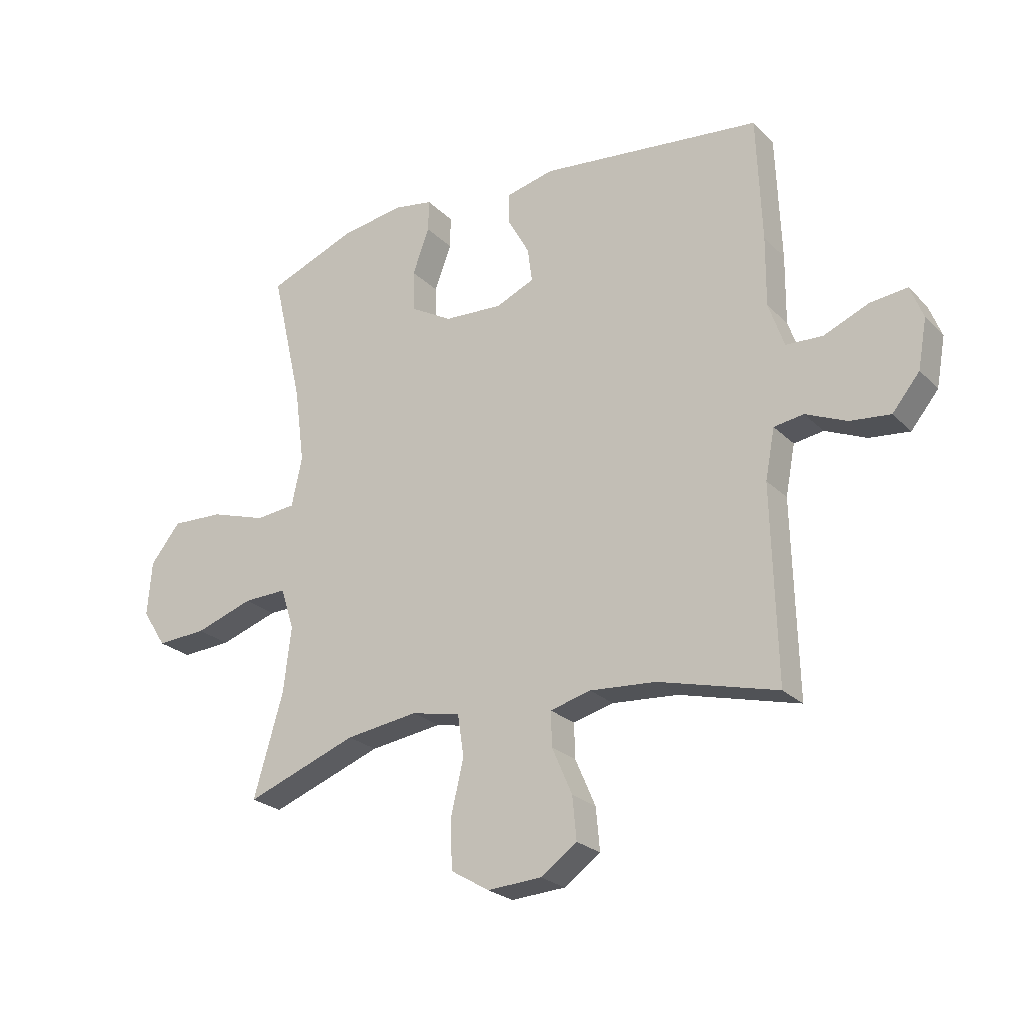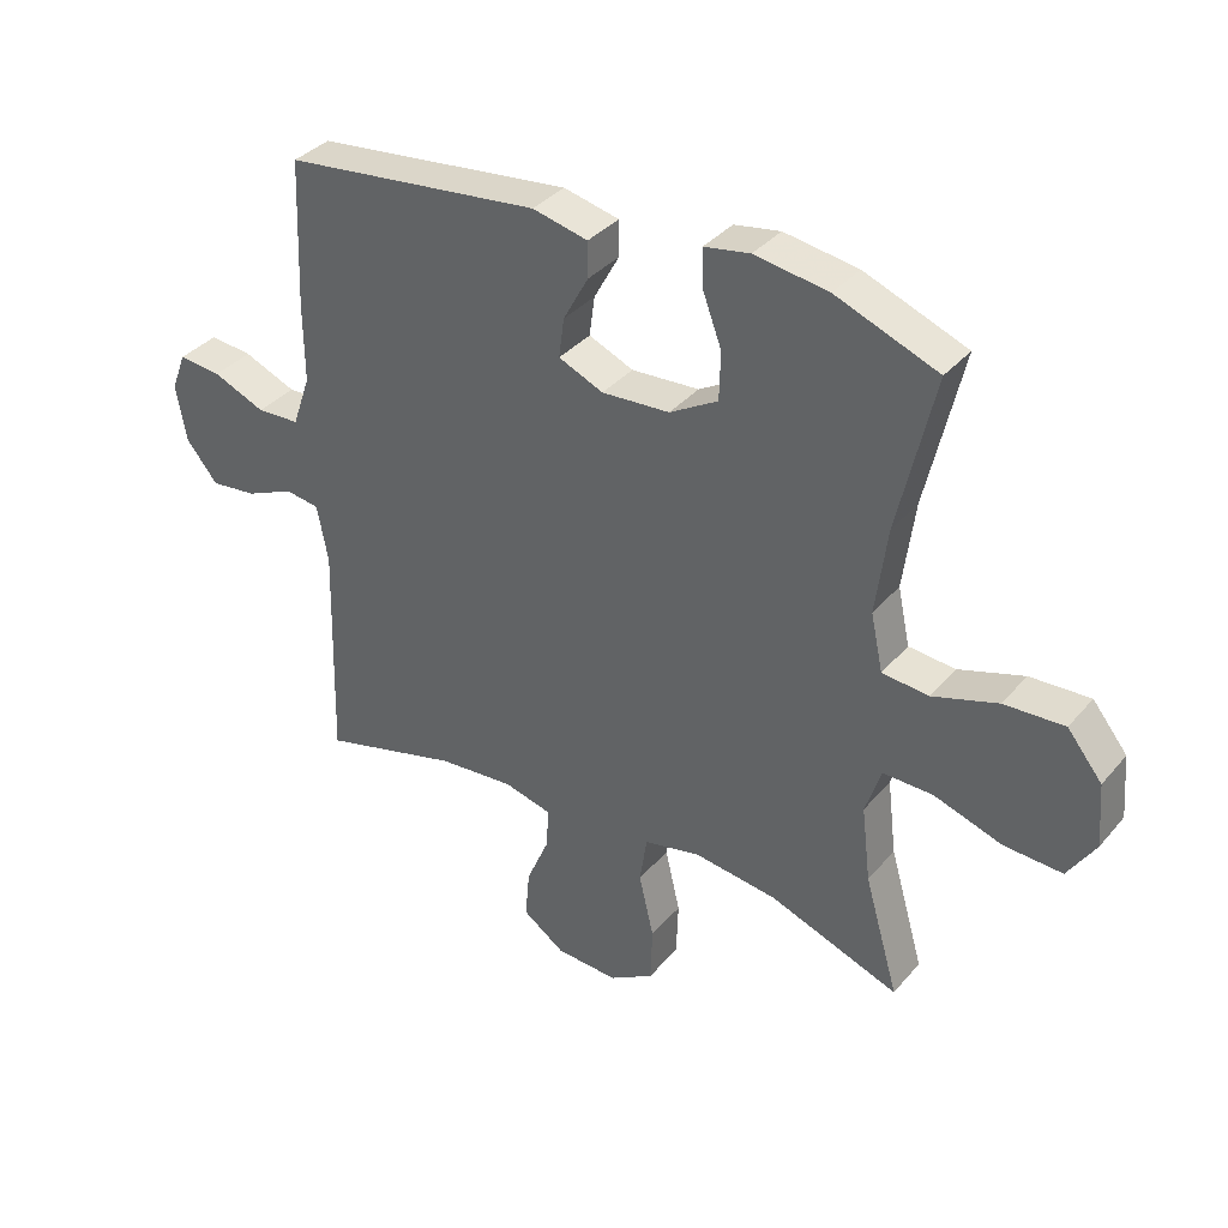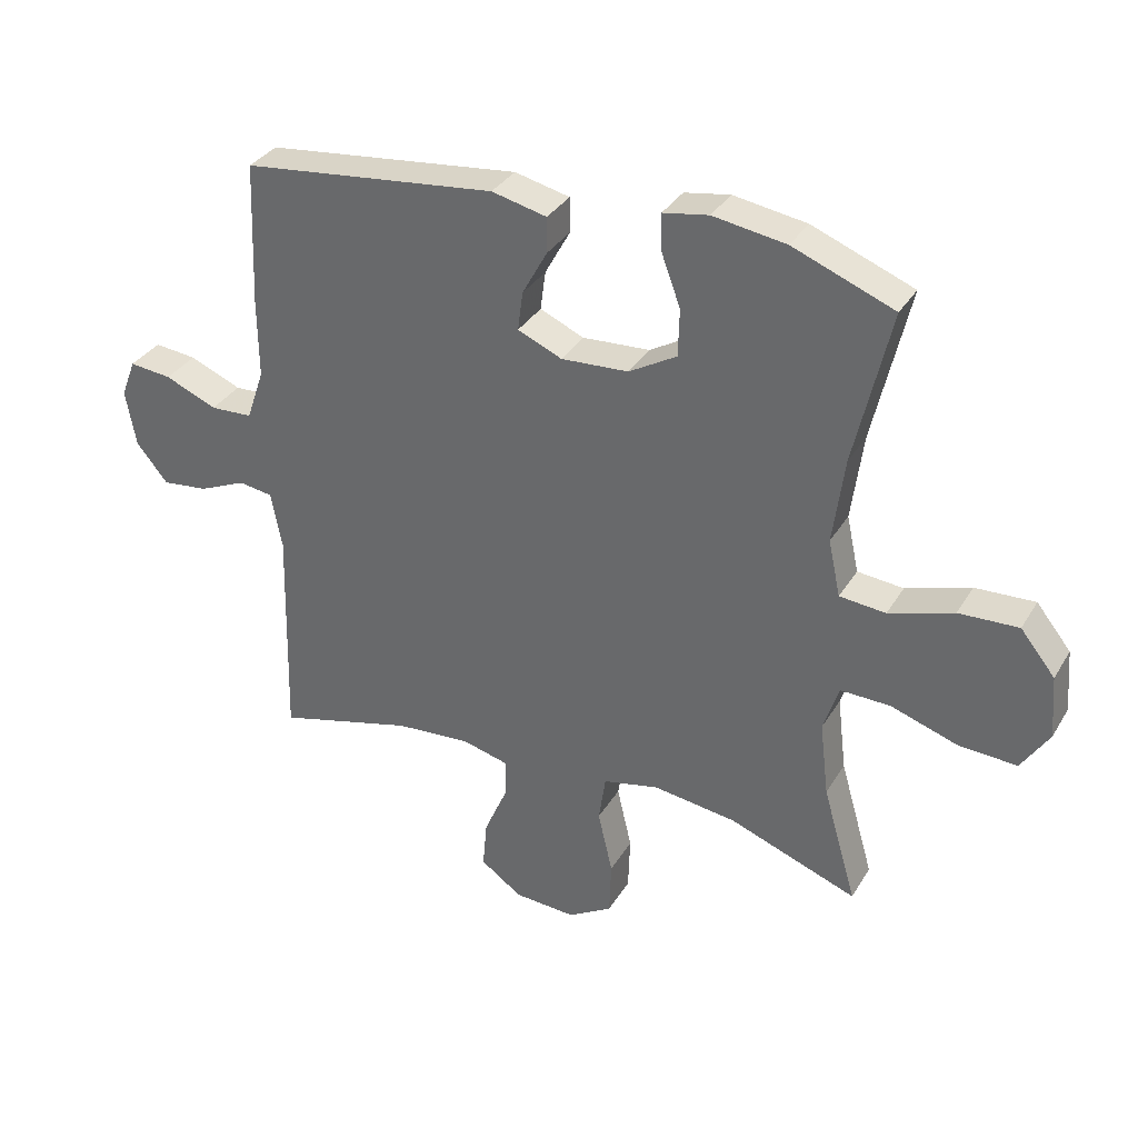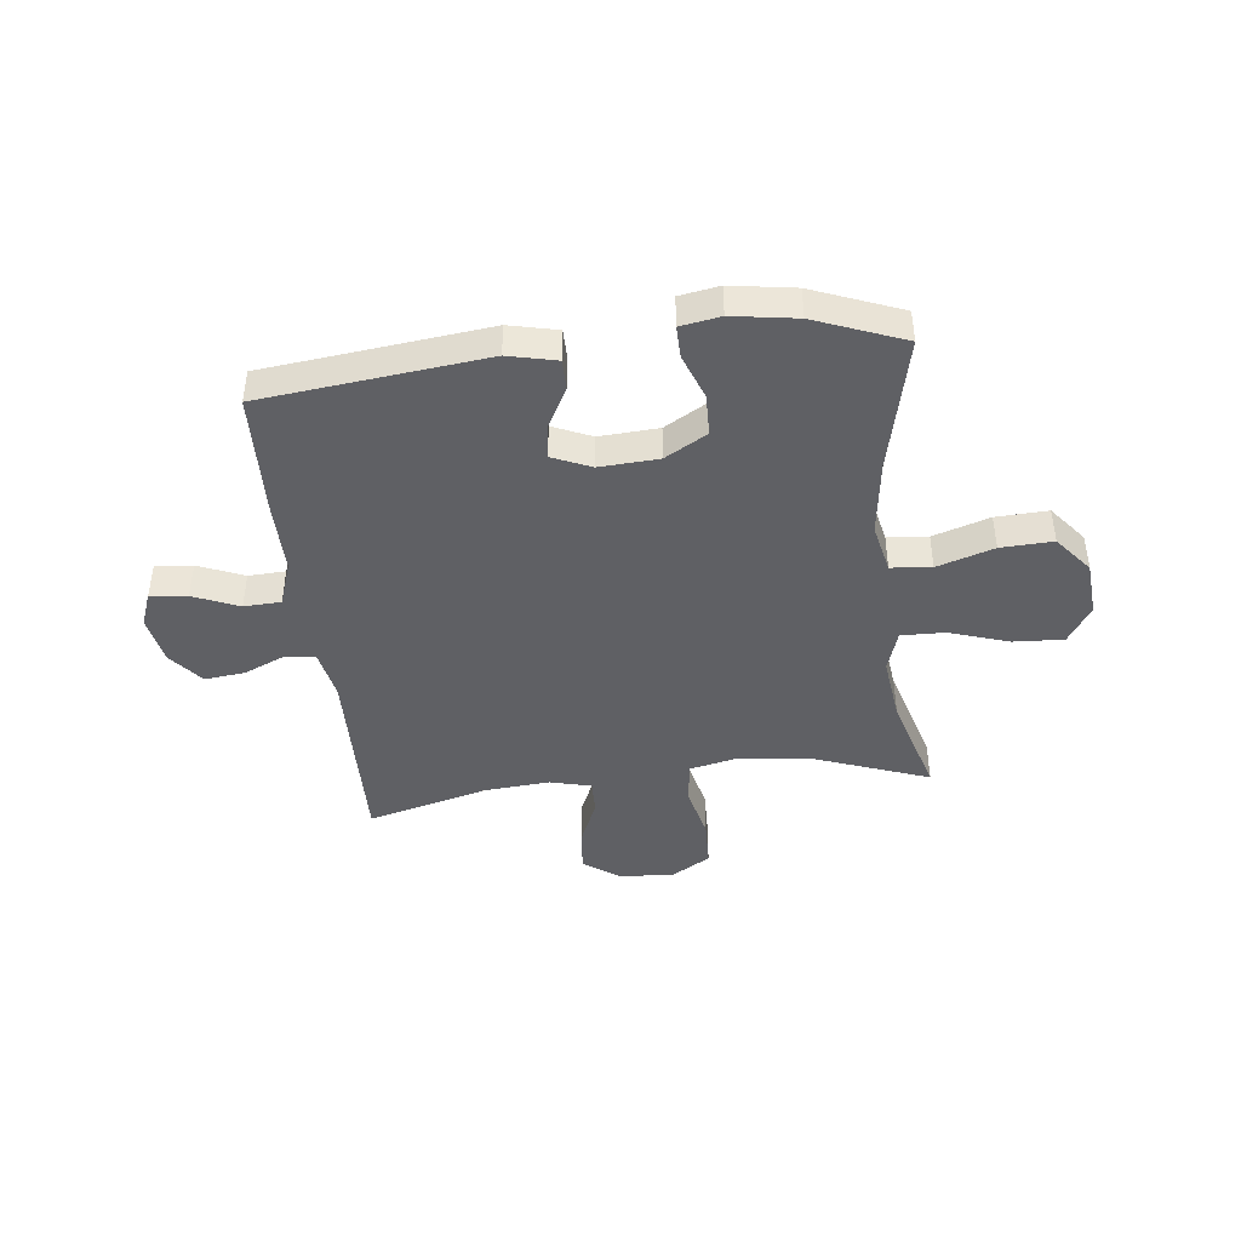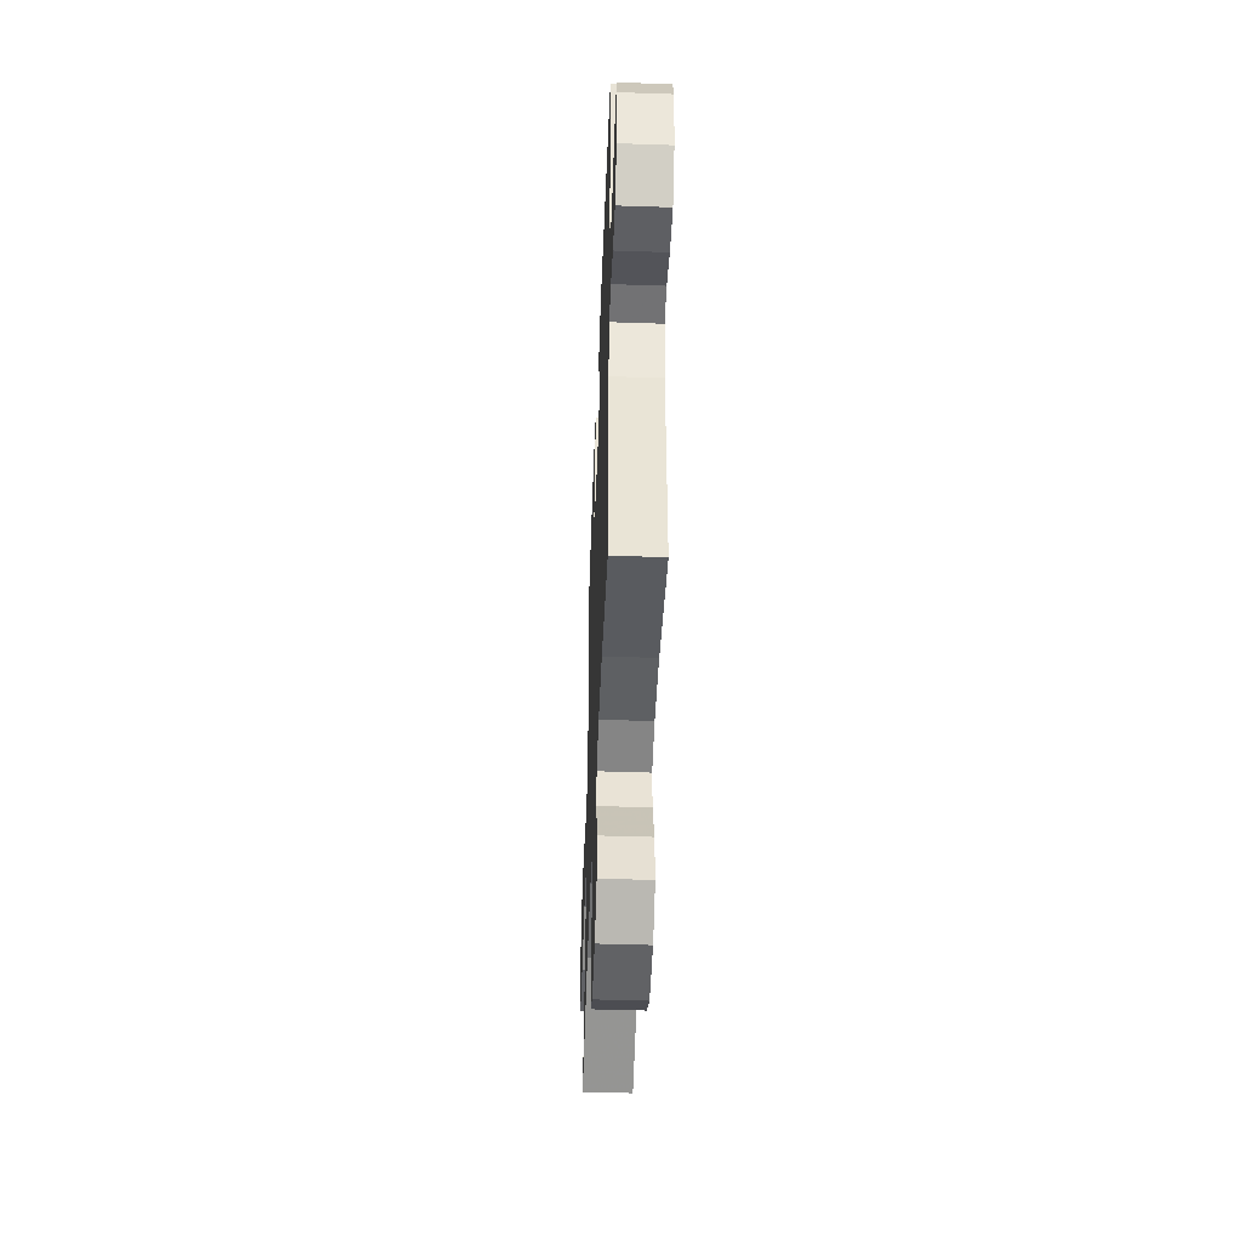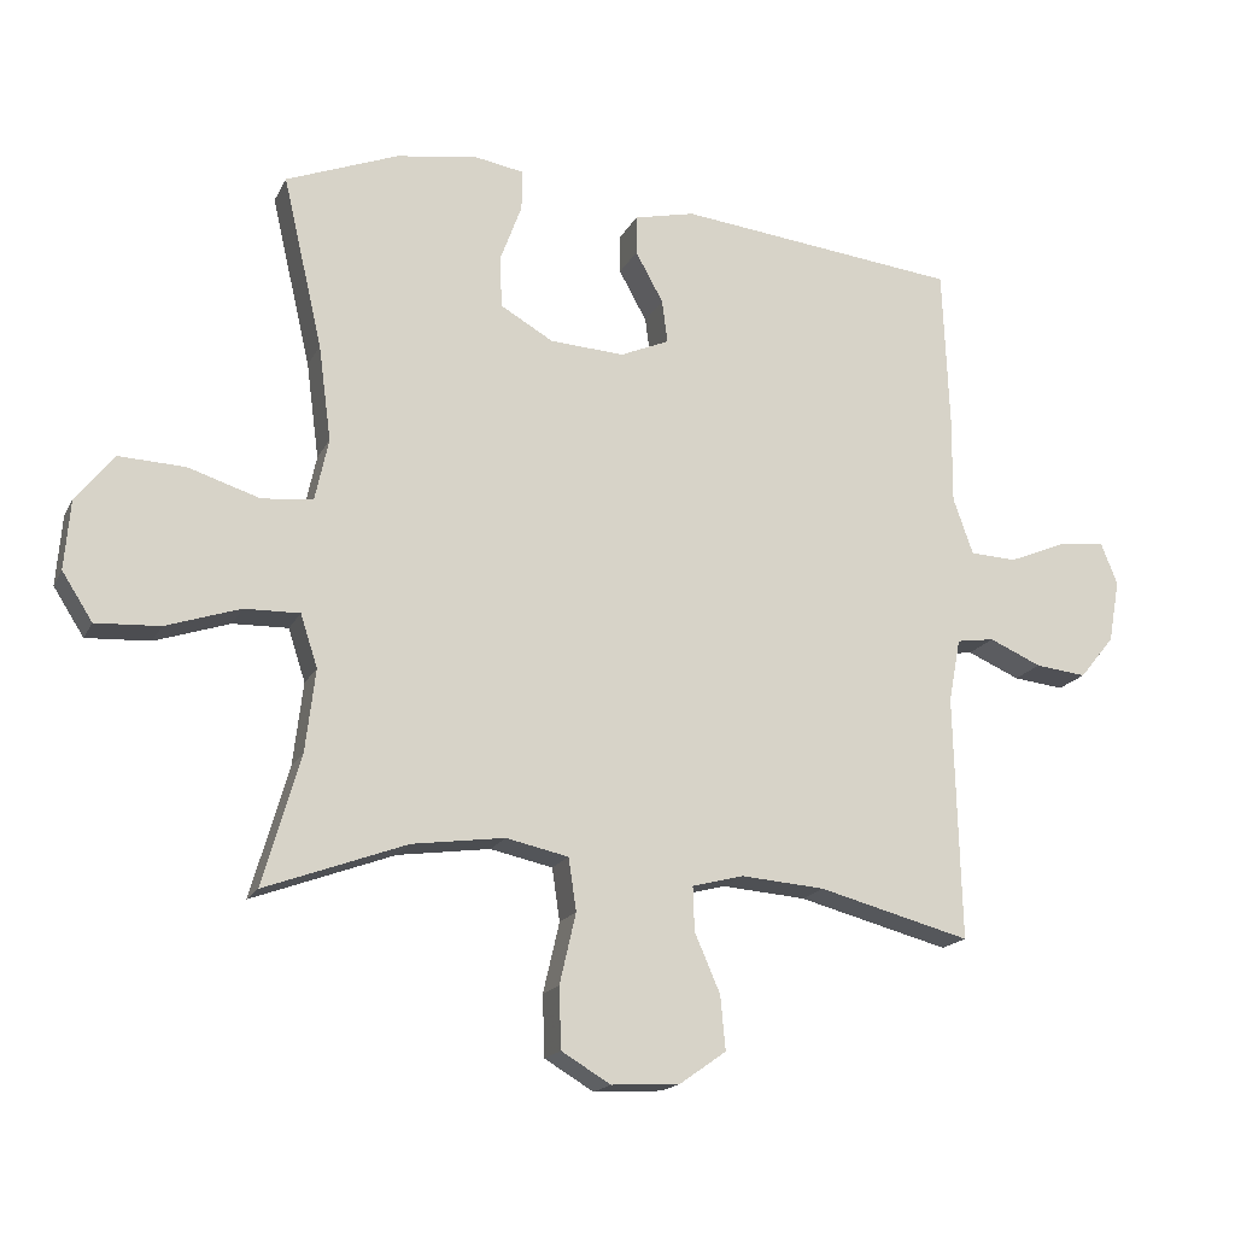
<metadata>
{"format":"obj","ext":"obj","renderer":"f3d","projection":"perspective","resolution":1024,"background":"white","views":[{"elev":-24.3,"azim":-147.1,"up":"+Z"},{"elev":35.7,"azim":34.6,"up":"+Z"},{"elev":33.7,"azim":26.8,"up":"+Z"},{"elev":-43.4,"azim":6.7,"up":"+Y"},{"elev":-47.0,"azim":-92.2,"up":"+Z"},{"elev":-17.5,"azim":160.5,"up":"+Z"}]}
</metadata>
<code>
v 0.5 0.07 -0.5
v 0.3 0.07 -0.426
v 0.17 0.07 -0.408
v 0.082 0.07 -0.427
v 0.071 0.07 -0.501
v 0.094 0.07 -0.6
v 0.091 0.07 -0.686
v 0.022 0.07 -0.727
v -0.075 0.07 -0.721
v -0.14 0.07 -0.675
v -0.133 0.07 -0.599
v -0.097 0.07 -0.516
v -0.095 0.07 -0.454
v -0.168 0.07 -0.435
v -0.286 0.07 -0.444
v -0.5 0.07 -0.5
v -0.491 0.07 -0.155
v -0.508 0.07 -0.066
v -0.561 0.07 -0.058
v -0.635 0.07 -0.09
v -0.707 0.07 -0.098
v -0.756 0.07 -0.038
v -0.772 0.07 0.05
v -0.749 0.07 0.109
v -0.683 0.07 0.102
v -0.602 0.07 0.068
v -0.536 0.07 0.071
v -0.508 0.07 0.151
v -0.509 0.07 0.275
v -0.5 0.07 0.5
v -0.102 0.07 0.544
v -0.016 0.07 0.524
v -0.016 0.07 0.469
v -0.055 0.07 0.398
v -0.063 0.07 0.337
v 0.006 0.07 0.307
v 0.111 0.07 0.313
v 0.186 0.07 0.356
v 0.188 0.07 0.43
v 0.158 0.07 0.511
v 0.157 0.07 0.568
v 0.228 0.07 0.58
v 0.342 0.07 0.562
v 0.5 0.07 0.5
v 0.444 0.07 0.258
v 0.426 0.07 0.123
v 0.445 0.07 0.035
v 0.517 0.07 0.028
v 0.618 0.07 0.06
v 0.711 0.07 0.064
v 0.765 0.07 -0.003
v 0.773 0.07 -0.101
v 0.73 0.07 -0.168
v 0.64 0.07 -0.163
v 0.535 0.07 -0.128
v 0.457 0.07 -0.126
v 0.433 0.07 -0.2
v 0.447 0.07 -0.317
v 0.5 0 -0.5
v 0.3 0 -0.426
v 0.17 0 -0.408
v 0.082 0 -0.427
v 0.071 0 -0.501
v 0.094 0 -0.6
v 0.091 0 -0.686
v 0.022 0 -0.727
v -0.075 0 -0.721
v -0.14 0 -0.675
v -0.133 0 -0.599
v -0.097 0 -0.516
v -0.095 0 -0.454
v -0.168 0 -0.435
v -0.286 0 -0.444
v -0.5 0 -0.5
v -0.491 0 -0.155
v -0.508 0 -0.066
v -0.561 0 -0.058
v -0.635 0 -0.09
v -0.707 0 -0.098
v -0.756 0 -0.038
v -0.772 0 0.05
v -0.749 0 0.109
v -0.683 0 0.102
v -0.602 0 0.068
v -0.536 0 0.071
v -0.508 0 0.151
v -0.509 0 0.275
v -0.5 0 0.5
v -0.102 0 0.544
v -0.016 0 0.524
v -0.016 0 0.469
v -0.055 0 0.398
v -0.063 0 0.337
v 0.006 0 0.307
v 0.111 0 0.313
v 0.186 0 0.356
v 0.188 0 0.43
v 0.158 0 0.511
v 0.157 0 0.568
v 0.228 0 0.58
v 0.342 0 0.562
v 0.5 0 0.5
v 0.444 0 0.258
v 0.426 0 0.123
v 0.445 0 0.035
v 0.517 0 0.028
v 0.618 0 0.06
v 0.711 0 0.064
v 0.765 0 -0.003
v 0.773 0 -0.101
v 0.73 0 -0.168
v 0.64 0 -0.163
v 0.535 0 -0.128
v 0.457 0 -0.126
v 0.433 0 -0.2
v 0.447 0 -0.317
f 53 54 55
f 52 53 55
f 51 52 55
f 50 51 55
f 49 50 55
f 48 49 55
f 47 48 55 56
f 46 47 56 57
f 43 44 45
f 42 43 45
f 41 42 45
f 40 41 45
f 39 40 45
f 38 39 45 46
f 37 38 46 57
f 32 33 34
f 31 32 34
f 30 31 34
f 29 30 34
f 28 29 34
f 27 28 34 35
f 24 25 26
f 23 24 26
f 22 23 26
f 21 22 26
f 20 21 26
f 19 20 26
f 18 19 26 27
f 15 16 17
f 14 15 17 18
f 27 35 36
f 18 27 36
f 14 18 36
f 13 14 36
f 10 11 12
f 9 10 12
f 8 9 12
f 7 8 12
f 6 7 12
f 5 6 12
f 58 1 2
f 58 2 3
f 57 58 3 4
f 37 57 4
f 13 36 37
f 12 13 37
f 5 12 37
f 4 5 37
f 113 112 111
f 113 111 110
f 113 110 109
f 113 109 108
f 113 108 107
f 113 107 106
f 114 113 106 105
f 115 114 105 104
f 103 102 101
f 103 101 100
f 103 100 99
f 103 99 98
f 103 98 97
f 104 103 97 96
f 115 104 96 95
f 92 91 90
f 92 90 89
f 92 89 88
f 92 88 87
f 92 87 86
f 93 92 86 85
f 84 83 82
f 84 82 81
f 84 81 80
f 84 80 79
f 84 79 78
f 84 78 77
f 85 84 77 76
f 75 74 73
f 76 75 73 72
f 94 93 85
f 94 85 76
f 94 76 72
f 94 72 71
f 70 69 68
f 70 68 67
f 70 67 66
f 70 66 65
f 70 65 64
f 70 64 63
f 60 59 116
f 61 60 116
f 62 61 116 115
f 62 115 95
f 95 94 71
f 95 71 70
f 95 70 63
f 95 63 62
f 1 59 60 2
f 2 60 61 3
f 3 61 62 4
f 4 62 63 5
f 5 63 64 6
f 6 64 65 7
f 7 65 66 8
f 8 66 67 9
f 9 67 68 10
f 10 68 69 11
f 11 69 70 12
f 12 70 71 13
f 13 71 72 14
f 14 72 73 15
f 15 73 74 16
f 16 74 75 17
f 17 75 76 18
f 18 76 77 19
f 19 77 78 20
f 20 78 79 21
f 21 79 80 22
f 22 80 81 23
f 23 81 82 24
f 24 82 83 25
f 25 83 84 26
f 26 84 85 27
f 27 85 86 28
f 28 86 87 29
f 29 87 88 30
f 30 88 89 31
f 31 89 90 32
f 32 90 91 33
f 33 91 92 34
f 34 92 93 35
f 35 93 94 36
f 36 94 95 37
f 37 95 96 38
f 38 96 97 39
f 39 97 98 40
f 40 98 99 41
f 41 99 100 42
f 42 100 101 43
f 43 101 102 44
f 44 102 103 45
f 45 103 104 46
f 46 104 105 47
f 47 105 106 48
f 48 106 107 49
f 49 107 108 50
f 50 108 109 51
f 51 109 110 52
f 52 110 111 53
f 53 111 112 54
f 54 112 113 55
f 55 113 114 56
f 56 114 115 57
f 57 115 116 58
f 58 116 59 1

</code>
